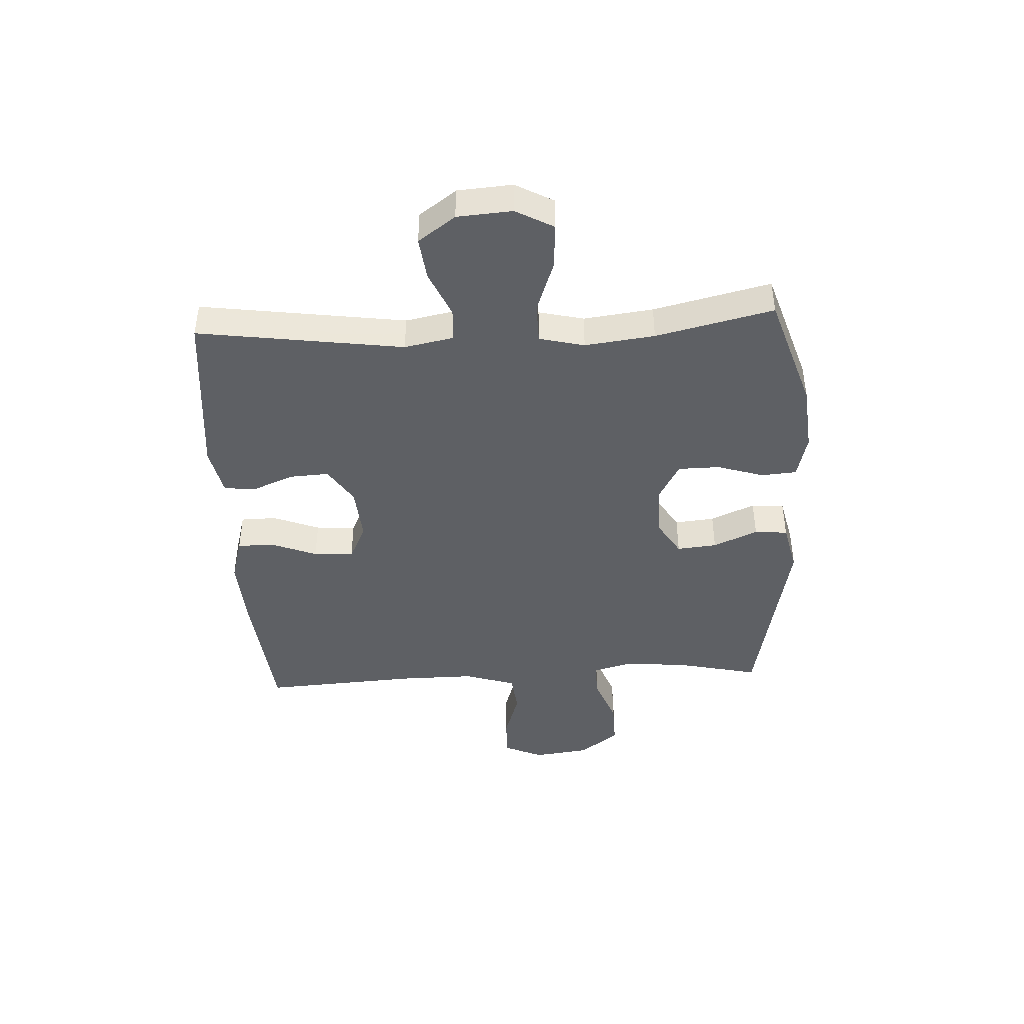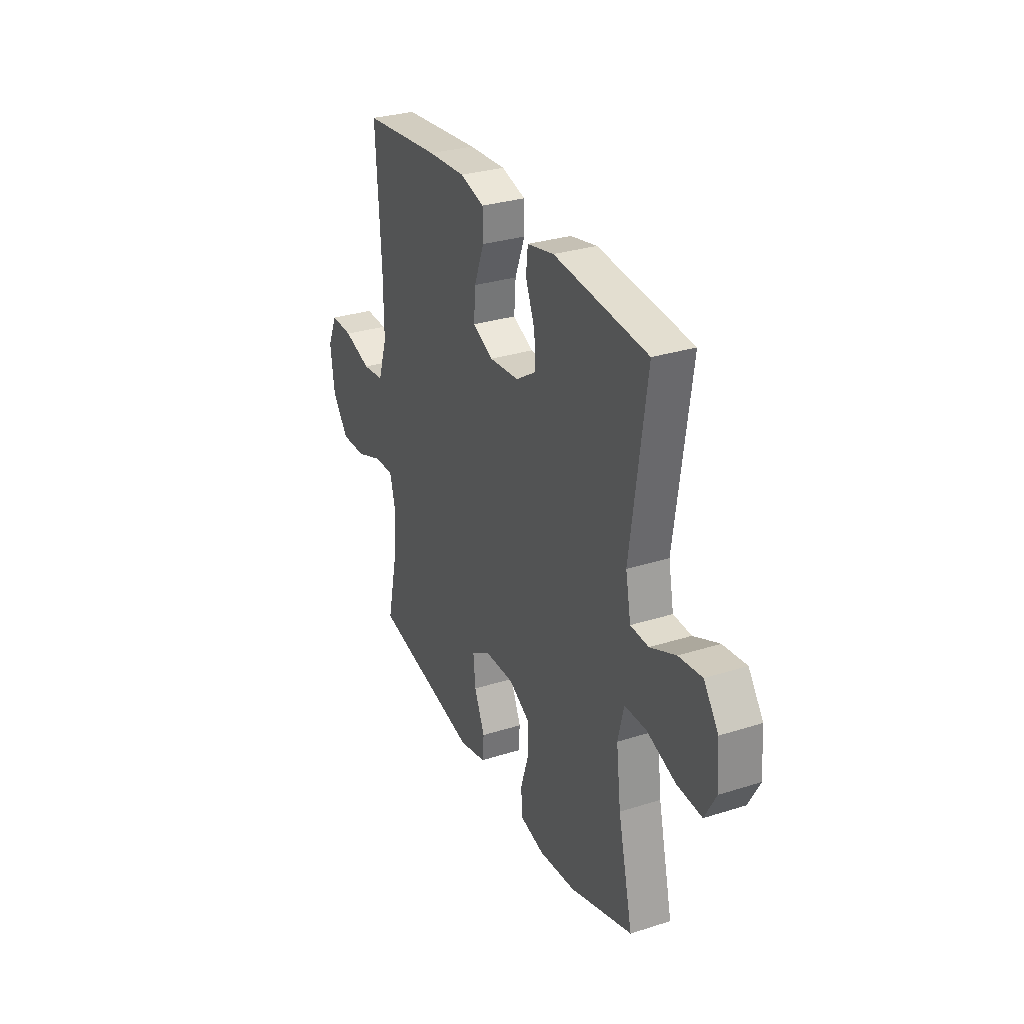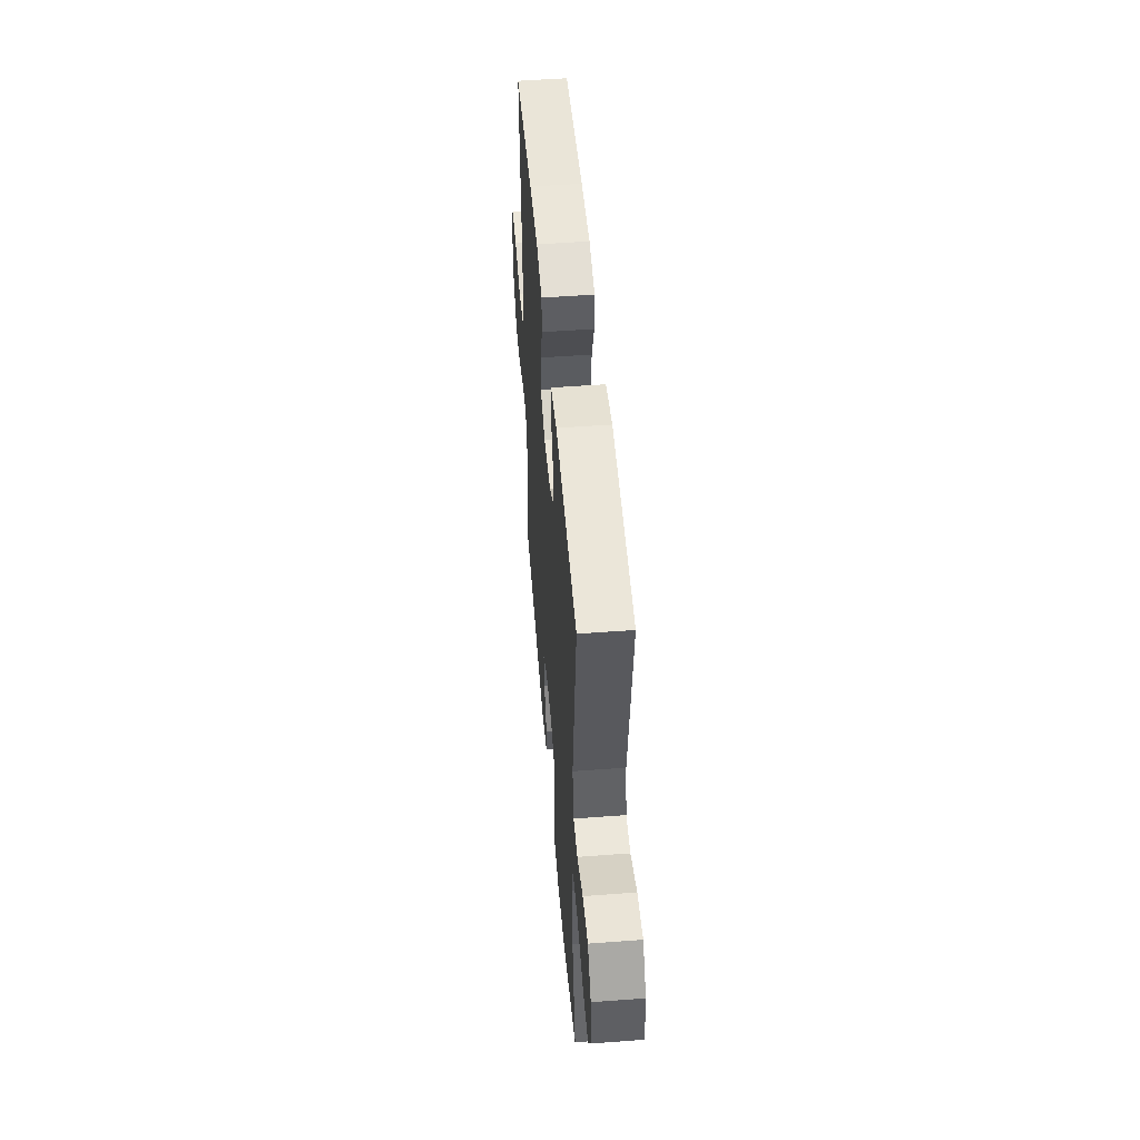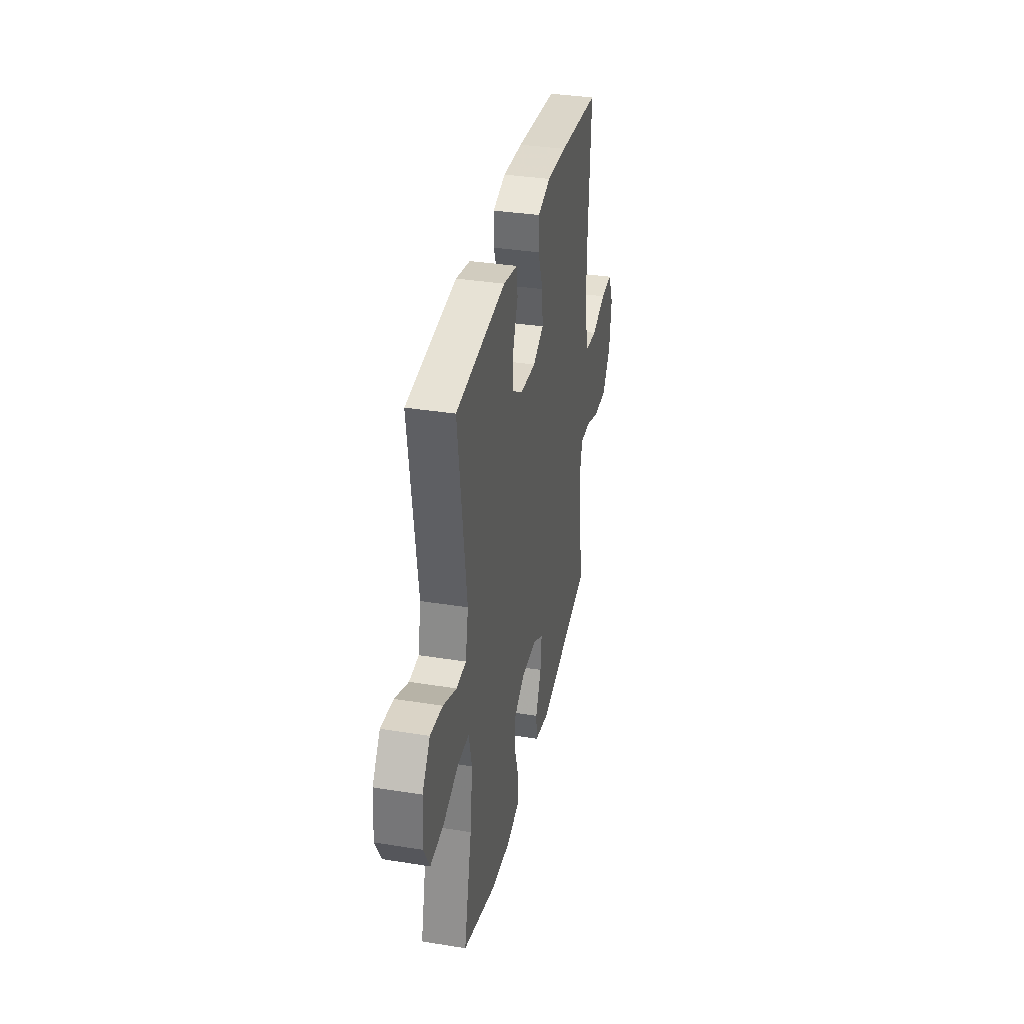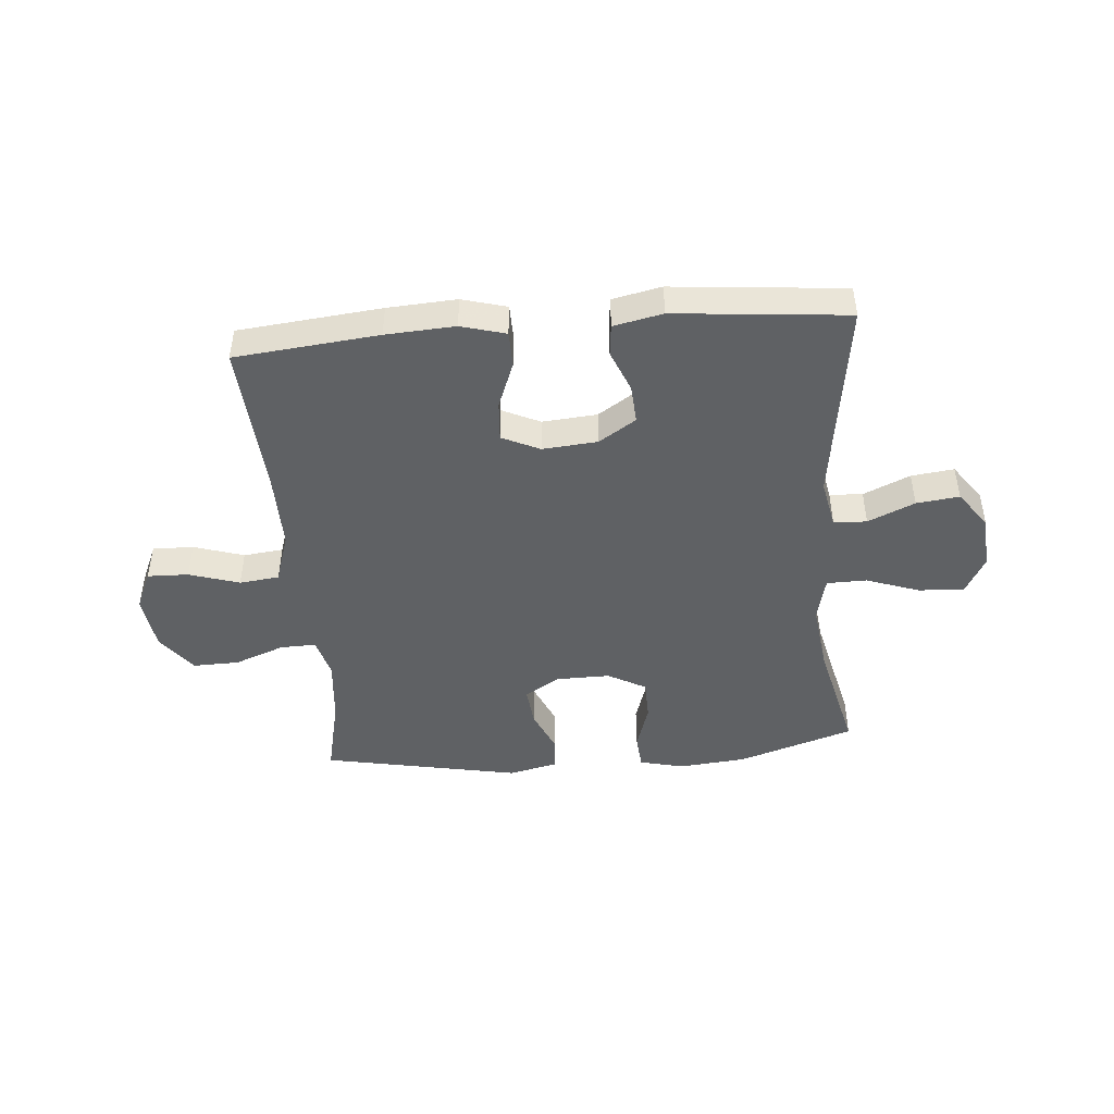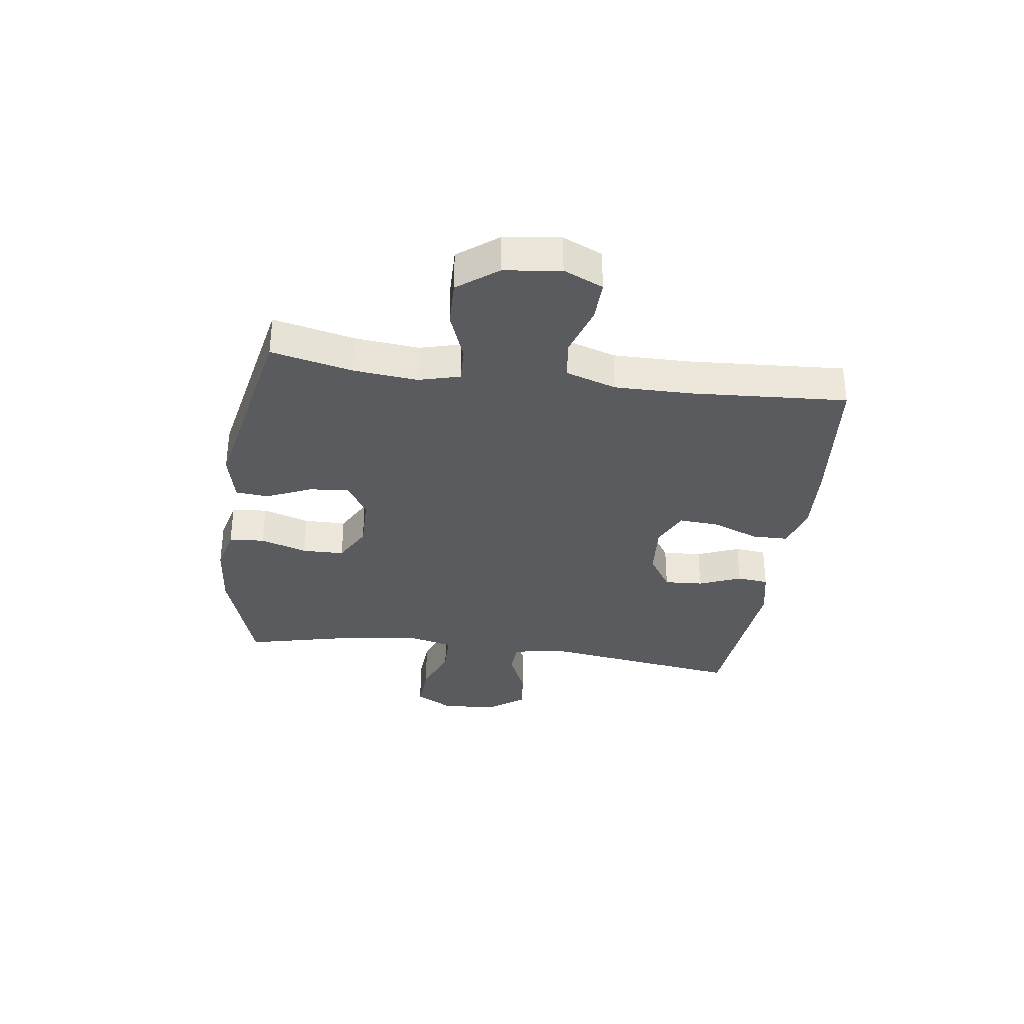
<metadata>
{"format":"obj","ext":"obj","renderer":"f3d","projection":"perspective","resolution":1024,"background":"white","views":[{"elev":-43.0,"azim":93.0,"up":"+Y"},{"elev":30.3,"azim":65.3,"up":"+Z"},{"elev":51.0,"azim":85.3,"up":"+Z"},{"elev":35.3,"azim":102.0,"up":"+Z"},{"elev":-45.7,"azim":4.9,"up":"+Y"},{"elev":-33.4,"azim":-97.8,"up":"+Y"}]}
</metadata>
<code>
v 0.5 0.07 0.5
v 0.449 0.07 0.14
v 0.466 0.07 0.054
v 0.524 0.07 0.051
v 0.606 0.07 0.087
v 0.681 0.07 0.096
v 0.728 0.07 0.031
v 0.735 0.07 -0.065
v 0.699 0.07 -0.131
v 0.619 0.07 -0.126
v 0.526 0.07 -0.093
v 0.456 0.07 -0.094
v 0.437 0.07 -0.173
v 0.452 0.07 -0.295
v 0.5 0.07 -0.5
v 0.296 0.07 -0.566
v 0.178 0.07 -0.577
v 0.1 0.07 -0.558
v 0.095 0.07 -0.496
v 0.121 0.07 -0.414
v 0.12 0.07 -0.341
v 0.053 0.07 -0.304
v -0.041 0.07 -0.305
v -0.103 0.07 -0.343
v -0.096 0.07 -0.413
v -0.062 0.07 -0.491
v -0.067 0.07 -0.549
v -0.154 0.07 -0.569
v -0.5 0.07 -0.5
v -0.468 0.07 -0.358
v -0.457 0.07 -0.245
v -0.476 0.07 -0.174
v -0.539 0.07 -0.176
v -0.626 0.07 -0.209
v -0.707 0.07 -0.211
v -0.759 0.07 -0.142
v -0.772 0.07 -0.043
v -0.741 0.07 0.026
v -0.669 0.07 0.024
v -0.581 0.07 -0.004
v -0.511 0.07 0.004
v -0.482 0.07 0.093
v -0.483 0.07 0.228
v -0.5 0.07 0.5
v -0.249 0.07 0.525
v -0.128 0.07 0.532
v -0.05 0.07 0.51
v -0.049 0.07 0.447
v -0.081 0.07 0.365
v -0.086 0.07 0.295
v -0.02 0.07 0.264
v 0.076 0.07 0.272
v 0.141 0.07 0.314
v 0.137 0.07 0.382
v 0.107 0.07 0.456
v 0.113 0.07 0.511
v 0.199 0.07 0.529
v 0.5 0 0.5
v 0.449 0 0.14
v 0.466 0 0.054
v 0.524 0 0.051
v 0.606 0 0.087
v 0.681 0 0.096
v 0.728 0 0.031
v 0.735 0 -0.065
v 0.699 0 -0.131
v 0.619 0 -0.126
v 0.526 0 -0.093
v 0.456 0 -0.094
v 0.437 0 -0.173
v 0.452 0 -0.295
v 0.5 0 -0.5
v 0.296 0 -0.566
v 0.178 0 -0.577
v 0.1 0 -0.558
v 0.095 0 -0.496
v 0.121 0 -0.414
v 0.12 0 -0.341
v 0.053 0 -0.304
v -0.041 0 -0.305
v -0.103 0 -0.343
v -0.096 0 -0.413
v -0.062 0 -0.491
v -0.067 0 -0.549
v -0.154 0 -0.569
v -0.5 0 -0.5
v -0.468 0 -0.358
v -0.457 0 -0.245
v -0.476 0 -0.174
v -0.539 0 -0.176
v -0.626 0 -0.209
v -0.707 0 -0.211
v -0.759 0 -0.142
v -0.772 0 -0.043
v -0.741 0 0.026
v -0.669 0 0.024
v -0.581 0 -0.004
v -0.511 0 0.004
v -0.482 0 0.093
v -0.483 0 0.228
v -0.5 0 0.5
v -0.249 0 0.525
v -0.128 0 0.532
v -0.05 0 0.51
v -0.049 0 0.447
v -0.081 0 0.365
v -0.086 0 0.295
v -0.02 0 0.264
v 0.076 0 0.272
v 0.141 0 0.314
v 0.137 0 0.382
v 0.107 0 0.456
v 0.113 0 0.511
v 0.199 0 0.529
f 54 55 56 57
f 53 54 57 1
f 52 53 1 2
f 51 52 2 3
f 46 47 48 49
f 46 49 50
f 43 44 45 46
f 42 43 46 50
f 41 42 50 51
f 37 38 39 40
f 37 40 41
f 36 37 41
f 33 34 35 36
f 32 33 36 41
f 31 32 41 51
f 27 28 29 30
f 25 26 27 30
f 24 25 30 31
f 23 24 31 51
f 17 18 19 20
f 17 20 21
f 14 15 16 17
f 13 14 17 21
f 12 13 21 22
f 8 9 10 11
f 8 11 12
f 7 8 12
f 4 5 6 7
f 3 4 7 12
f 22 23 51
f 3 12 22 51
f 114 113 112 111
f 58 114 111 110
f 59 58 110 109
f 60 59 109 108
f 106 105 104 103
f 107 106 103
f 103 102 101 100
f 107 103 100 99
f 108 107 99 98
f 97 96 95 94
f 98 97 94
f 98 94 93
f 93 92 91 90
f 98 93 90 89
f 108 98 89 88
f 87 86 85 84
f 87 84 83 82
f 88 87 82 81
f 108 88 81 80
f 77 76 75 74
f 78 77 74
f 74 73 72 71
f 78 74 71 70
f 79 78 70 69
f 68 67 66 65
f 69 68 65
f 69 65 64
f 64 63 62 61
f 69 64 61 60
f 108 80 79
f 108 79 69 60
f 1 58 59 2
f 2 59 60 3
f 3 60 61 4
f 4 61 62 5
f 5 62 63 6
f 6 63 64 7
f 7 64 65 8
f 8 65 66 9
f 9 66 67 10
f 10 67 68 11
f 11 68 69 12
f 12 69 70 13
f 13 70 71 14
f 14 71 72 15
f 15 72 73 16
f 16 73 74 17
f 17 74 75 18
f 18 75 76 19
f 19 76 77 20
f 20 77 78 21
f 21 78 79 22
f 22 79 80 23
f 23 80 81 24
f 24 81 82 25
f 25 82 83 26
f 26 83 84 27
f 27 84 85 28
f 28 85 86 29
f 29 86 87 30
f 30 87 88 31
f 31 88 89 32
f 32 89 90 33
f 33 90 91 34
f 34 91 92 35
f 35 92 93 36
f 36 93 94 37
f 37 94 95 38
f 38 95 96 39
f 39 96 97 40
f 40 97 98 41
f 41 98 99 42
f 42 99 100 43
f 43 100 101 44
f 44 101 102 45
f 45 102 103 46
f 46 103 104 47
f 47 104 105 48
f 48 105 106 49
f 49 106 107 50
f 50 107 108 51
f 51 108 109 52
f 52 109 110 53
f 53 110 111 54
f 54 111 112 55
f 55 112 113 56
f 56 113 114 57
f 57 114 58 1

</code>
